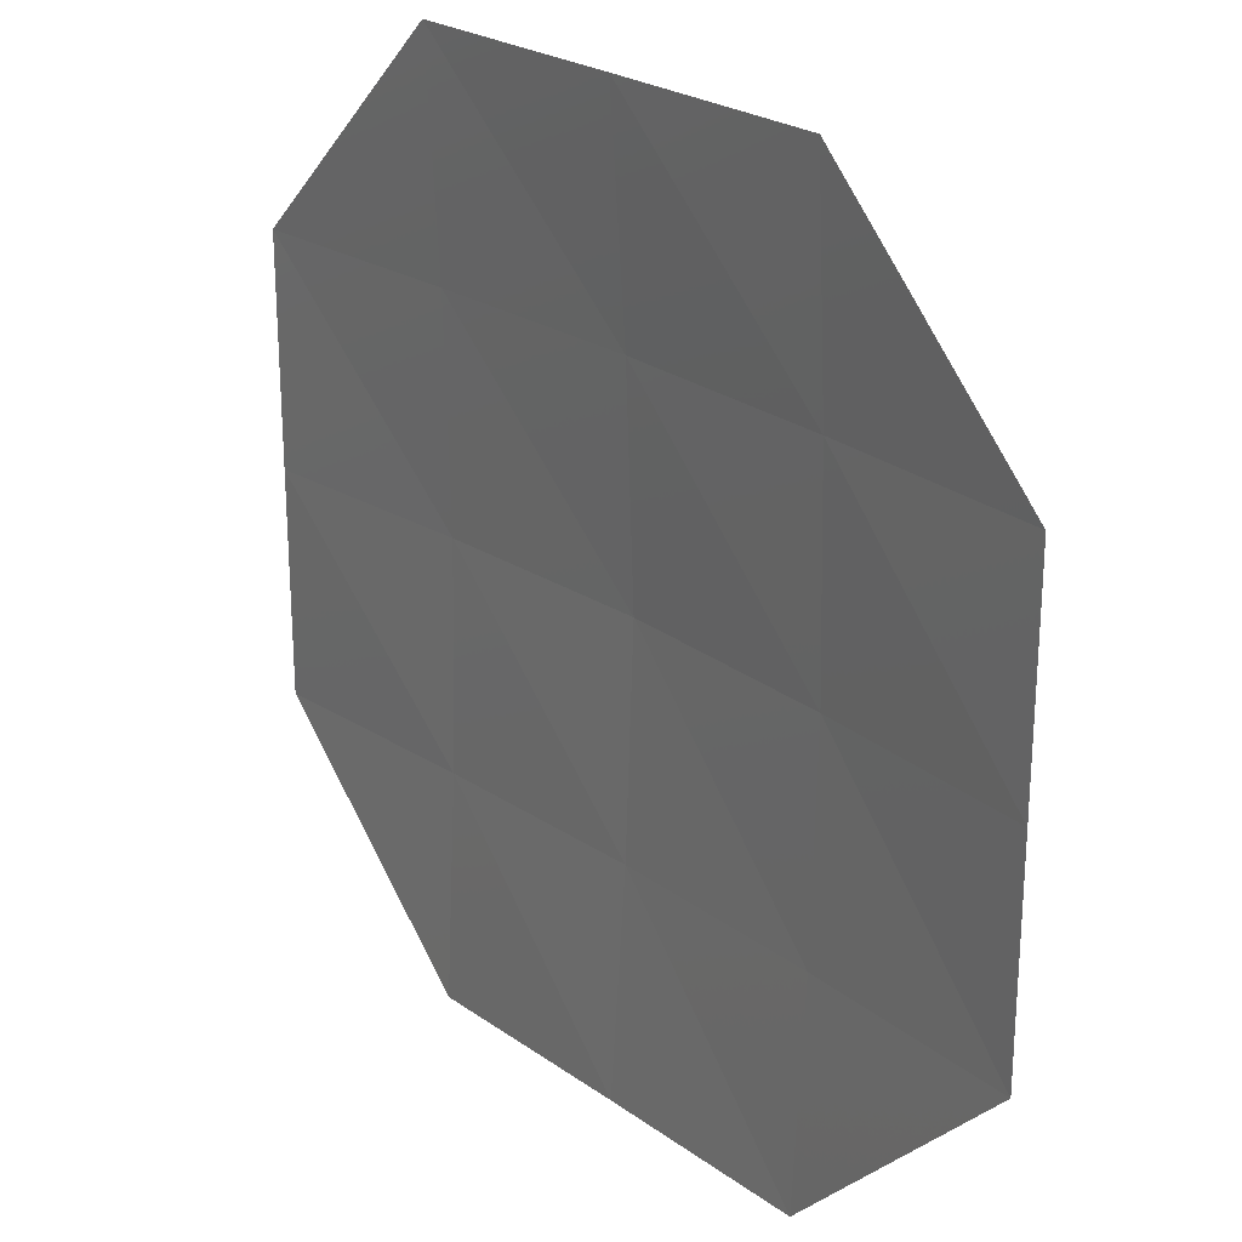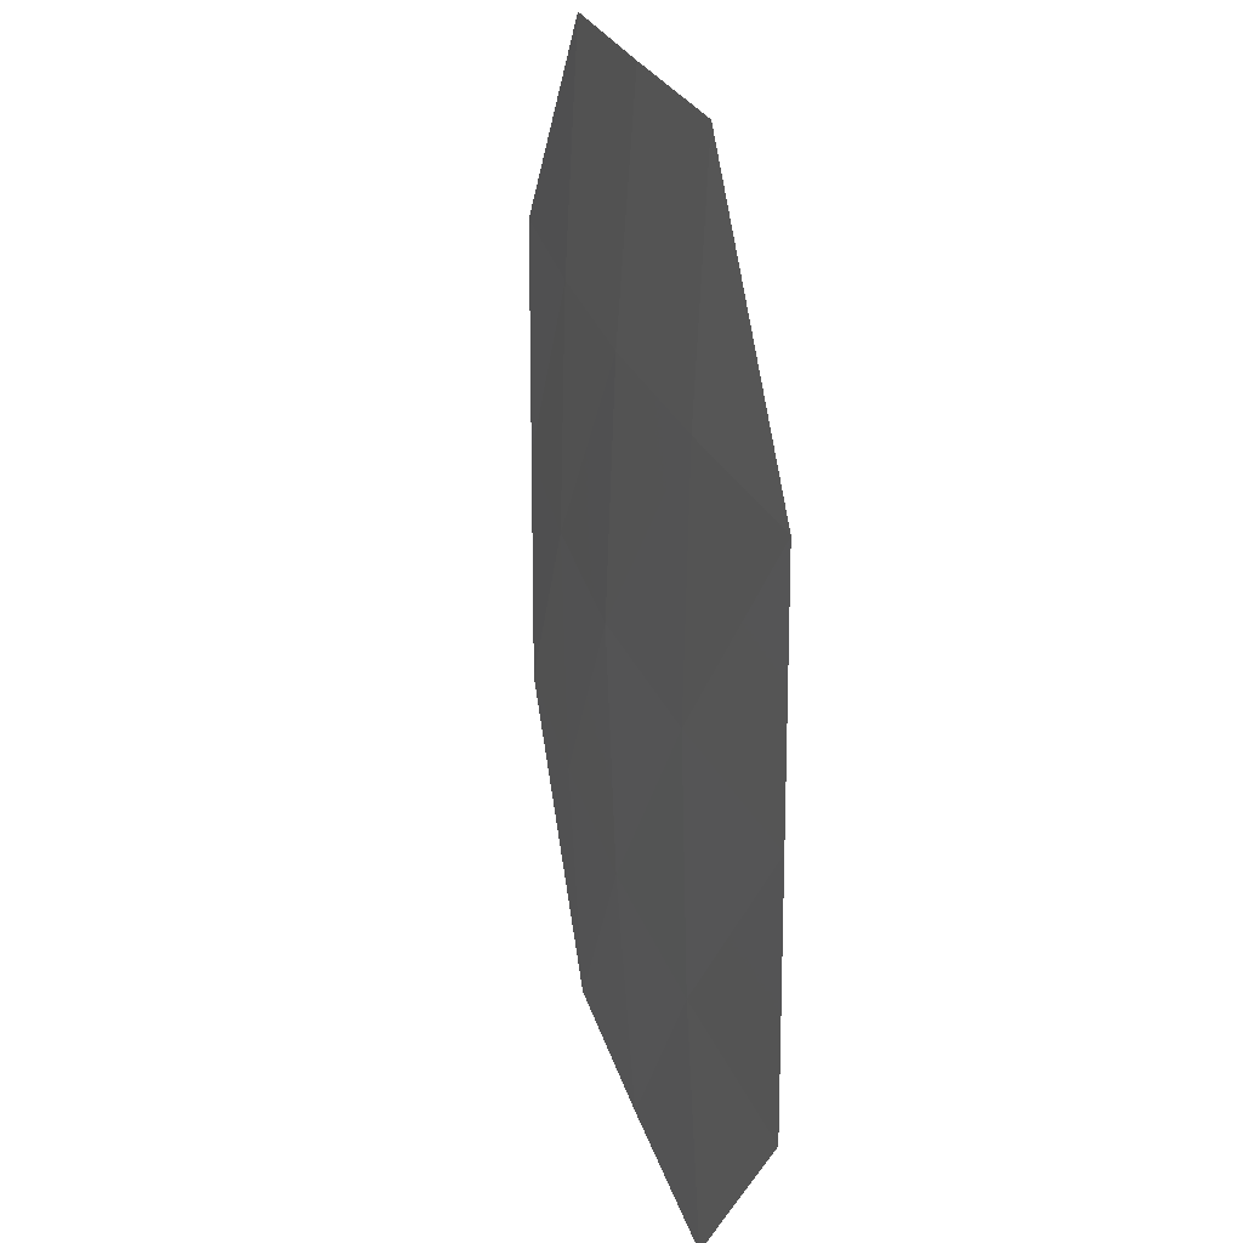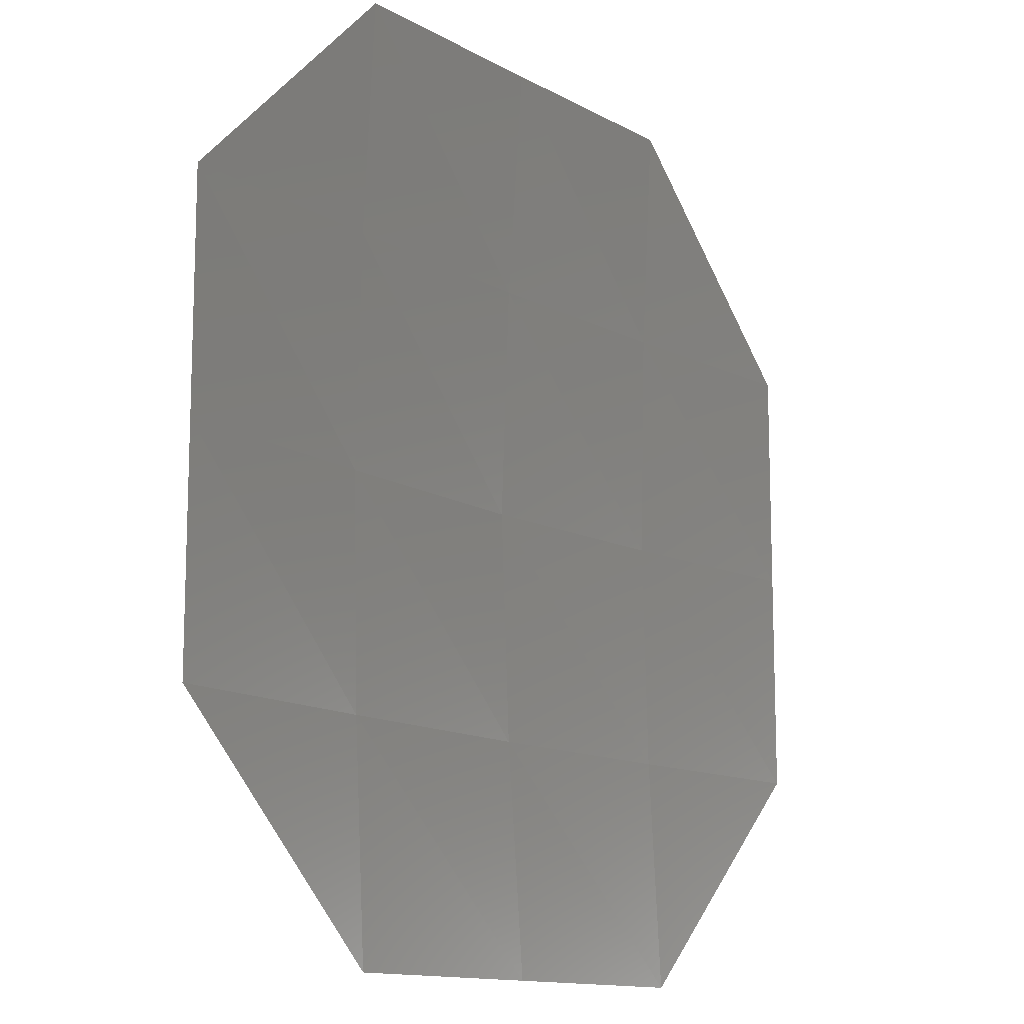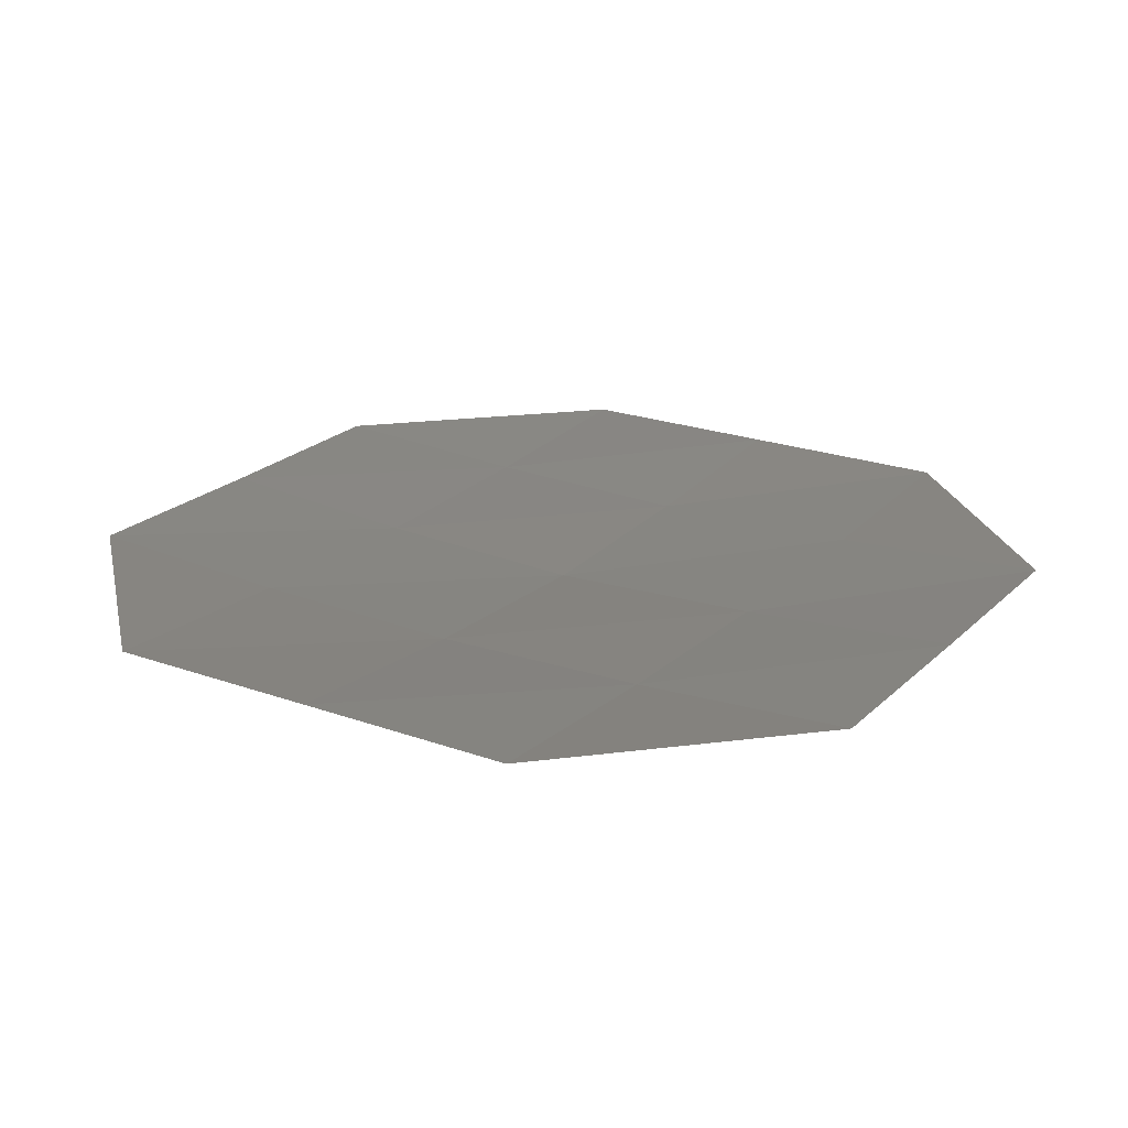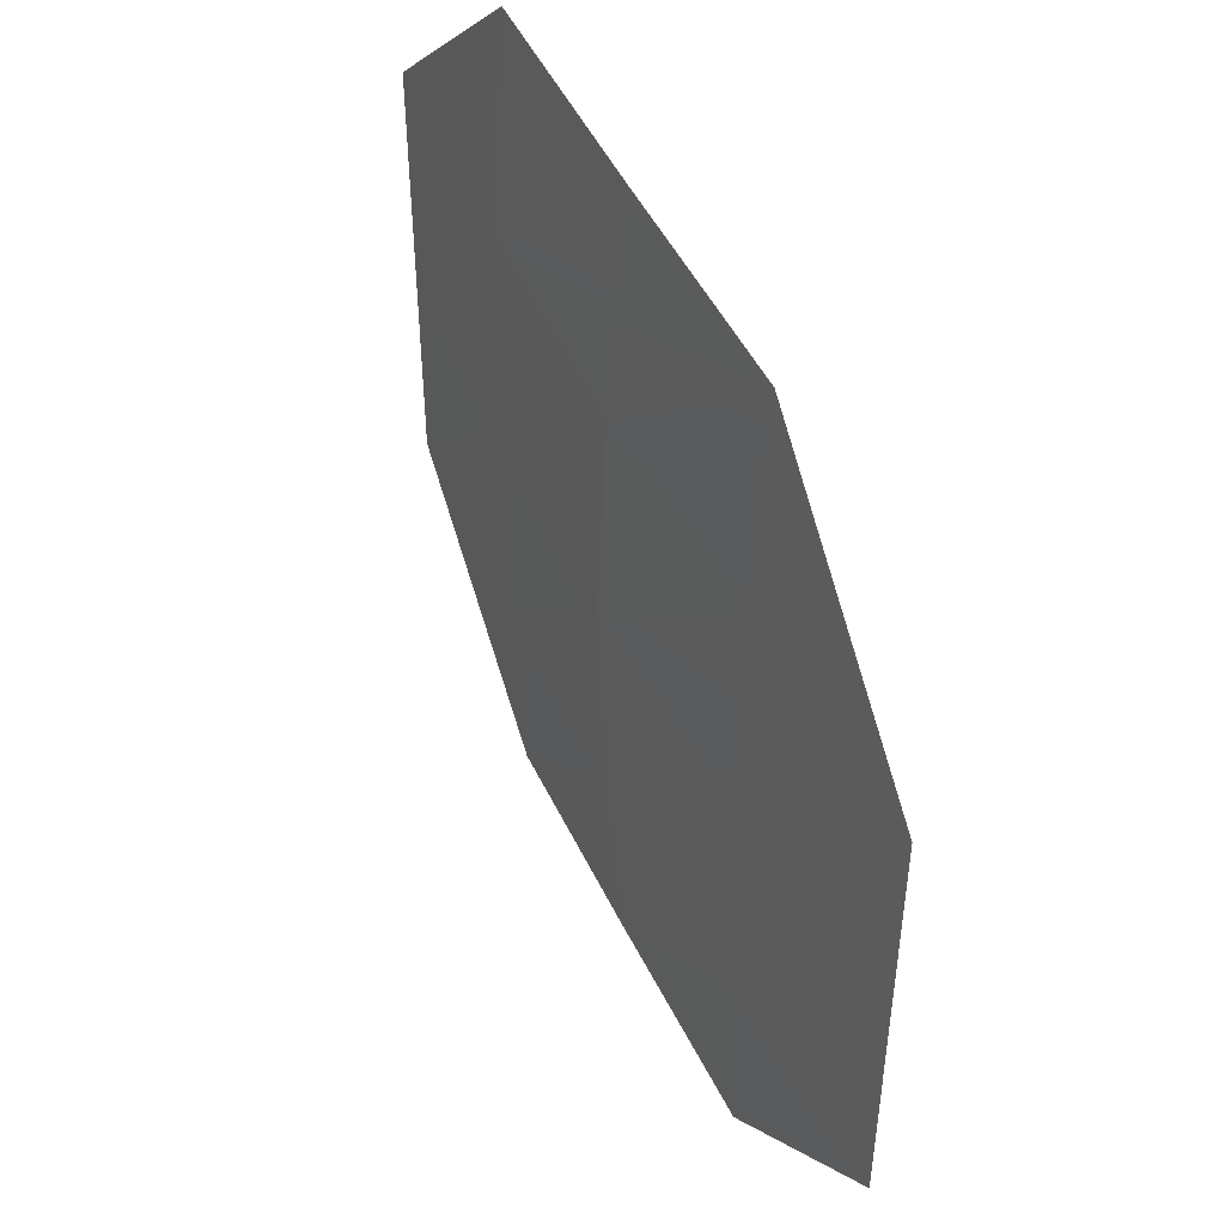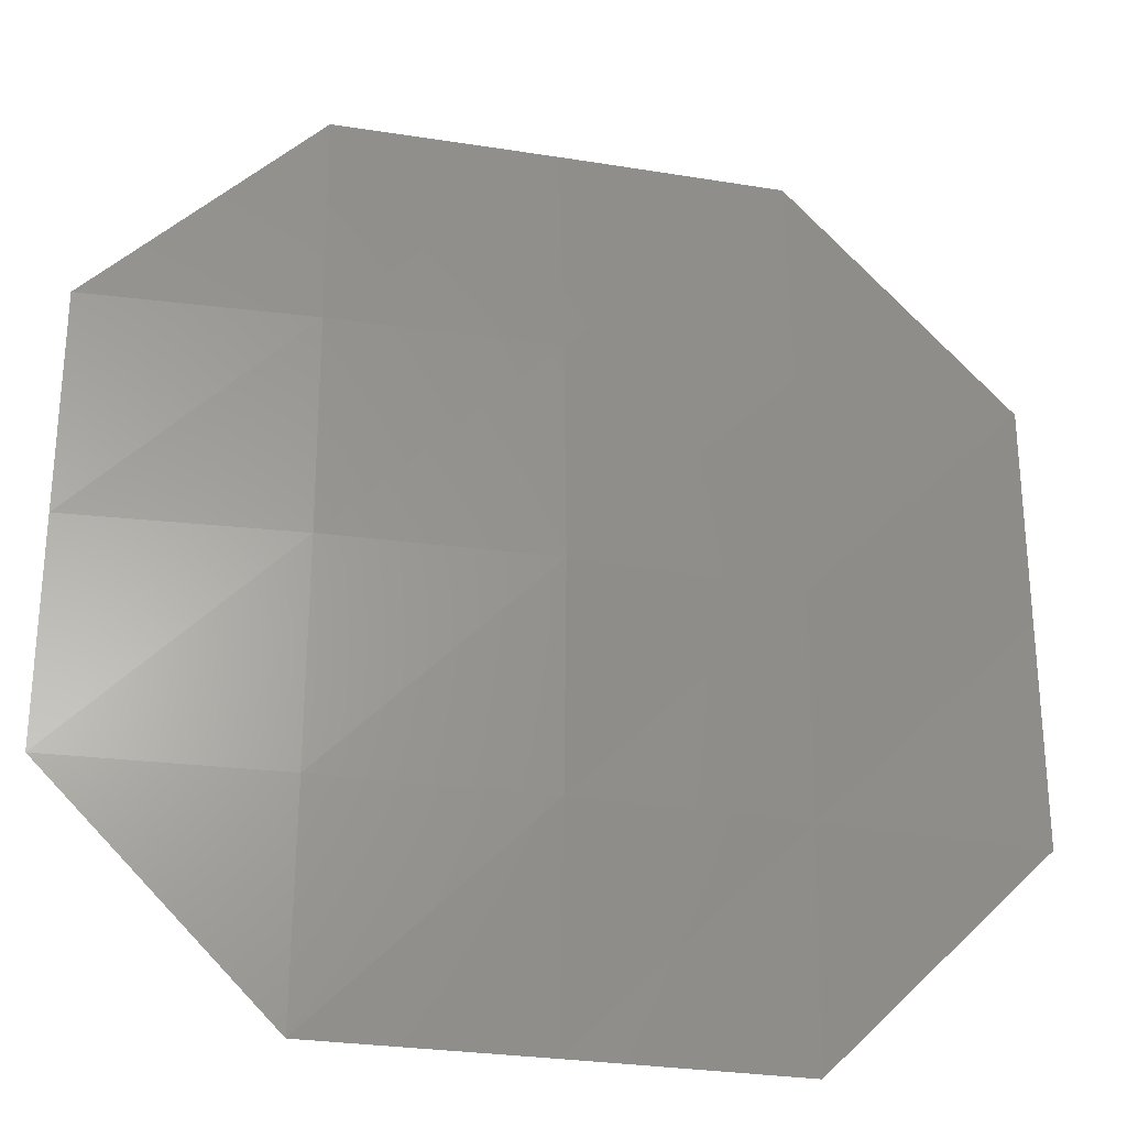
<metadata>
{"format":"stl","ext":"stl","renderer":"f3d","projection":"perspective","resolution":1024,"background":"white","views":[{"elev":24.4,"azim":49.1,"up":"+Y"},{"elev":20.8,"azim":-102.5,"up":"+Y"},{"elev":-12.8,"azim":-51.8,"up":"+Y"},{"elev":22.0,"azim":122.3,"up":"+Z"},{"elev":48.7,"azim":-115.0,"up":"+Y"},{"elev":-27.9,"azim":166.2,"up":"+Y"}]}
</metadata>
<code>
# stl→obj: 21 verts, 28 faces
v 6.971 -0.044 30.7
v 7.176 -0.044 30.69
v 6.971 0.161 30.7
v 7.176 0.161 30.7
v 7.176 0.366 30.71
v 7.381 0.161 30.69
v 7.381 0.366 30.7
v 7.381 -0.453 30.7
v 7.381 -0.248 30.69
v 7.585 -0.453 30.71
v 7.585 -0.248 30.7
v 7.79 -0.248 30.71
v 7.585 -0.044 30.69
v 7.79 -0.044 30.71
v 7.381 -0.044 30.68
v 7.585 0.161 30.7
v 7.585 0.366 30.71
v 7.176 -0.248 30.7
v 7.176 -0.453 30.71
v 7.79 0.161 30.71
v 6.971 -0.248 30.7
f 1 2 3
f 2 3 4
f 3 4 5
f 4 5 6
f 5 6 7
f 8 9 10
f 9 10 11
f 10 11 12
f 11 12 13
f 12 13 14
f 15 13 6
f 13 6 16
f 6 16 7
f 16 7 17
f 15 2 9
f 2 9 18
f 9 18 8
f 18 8 19
f 17 20 16
f 20 16 14
f 16 14 13
f 19 21 18
f 21 18 1
f 18 1 2
f 2 4 15
f 4 15 6
f 9 11 15
f 11 15 13

</code>
